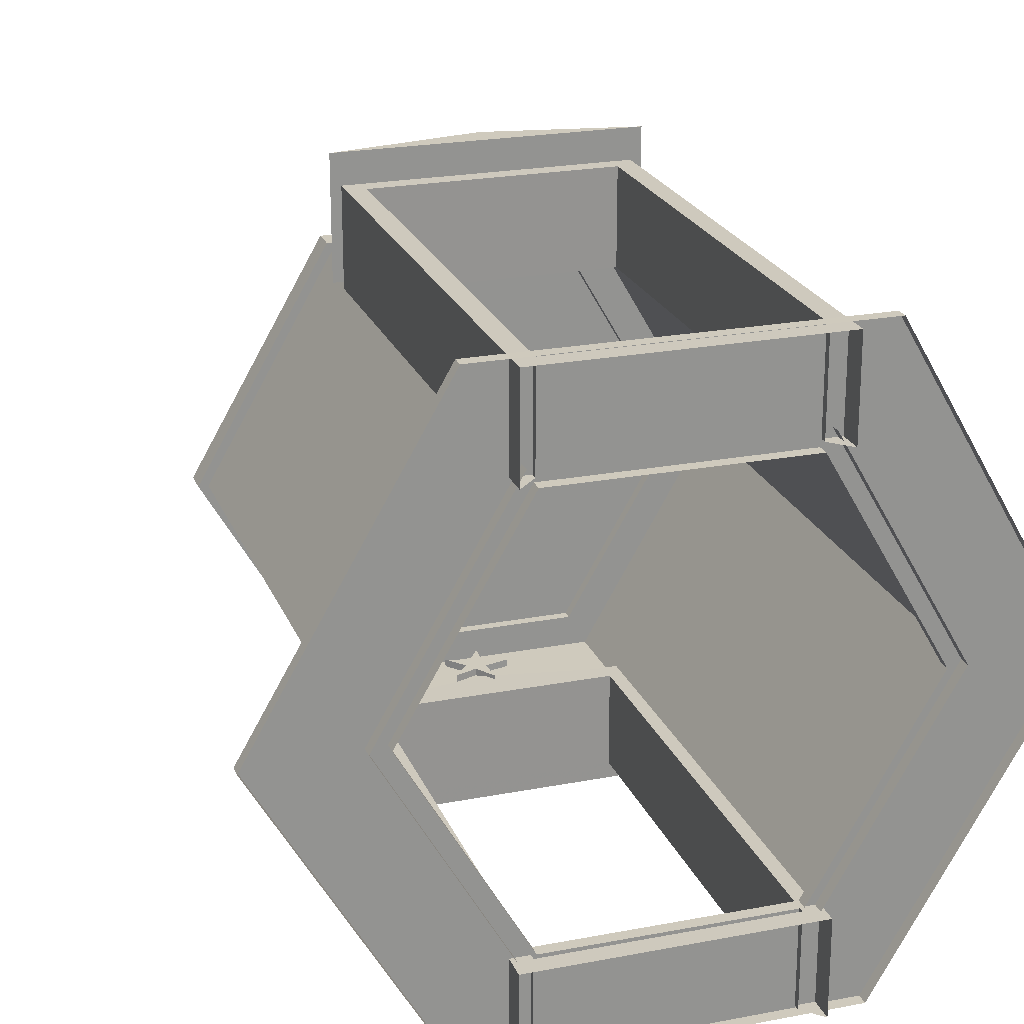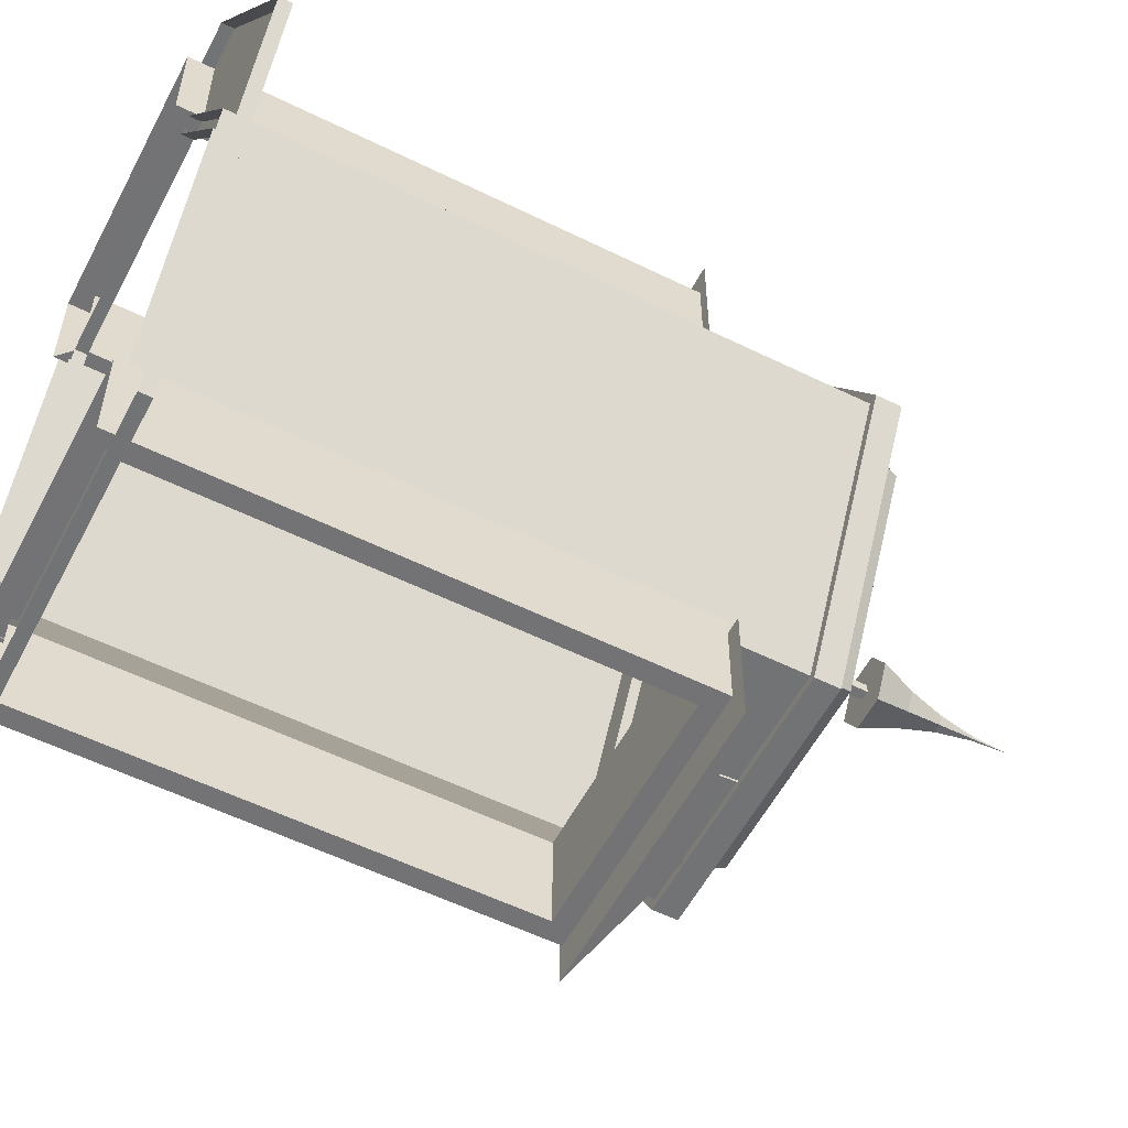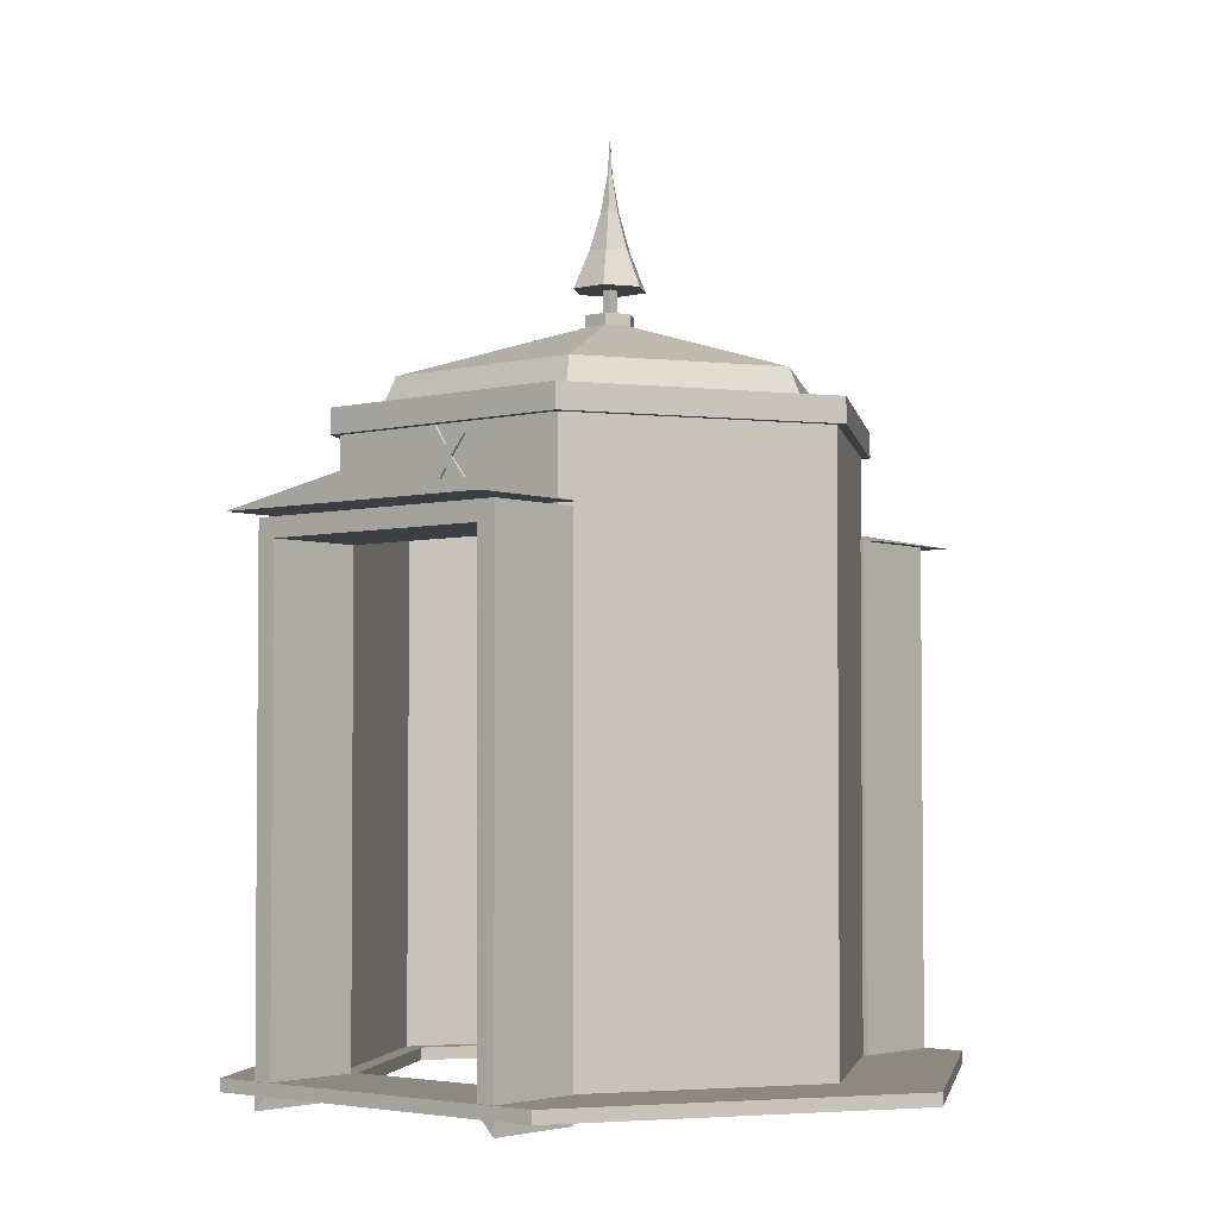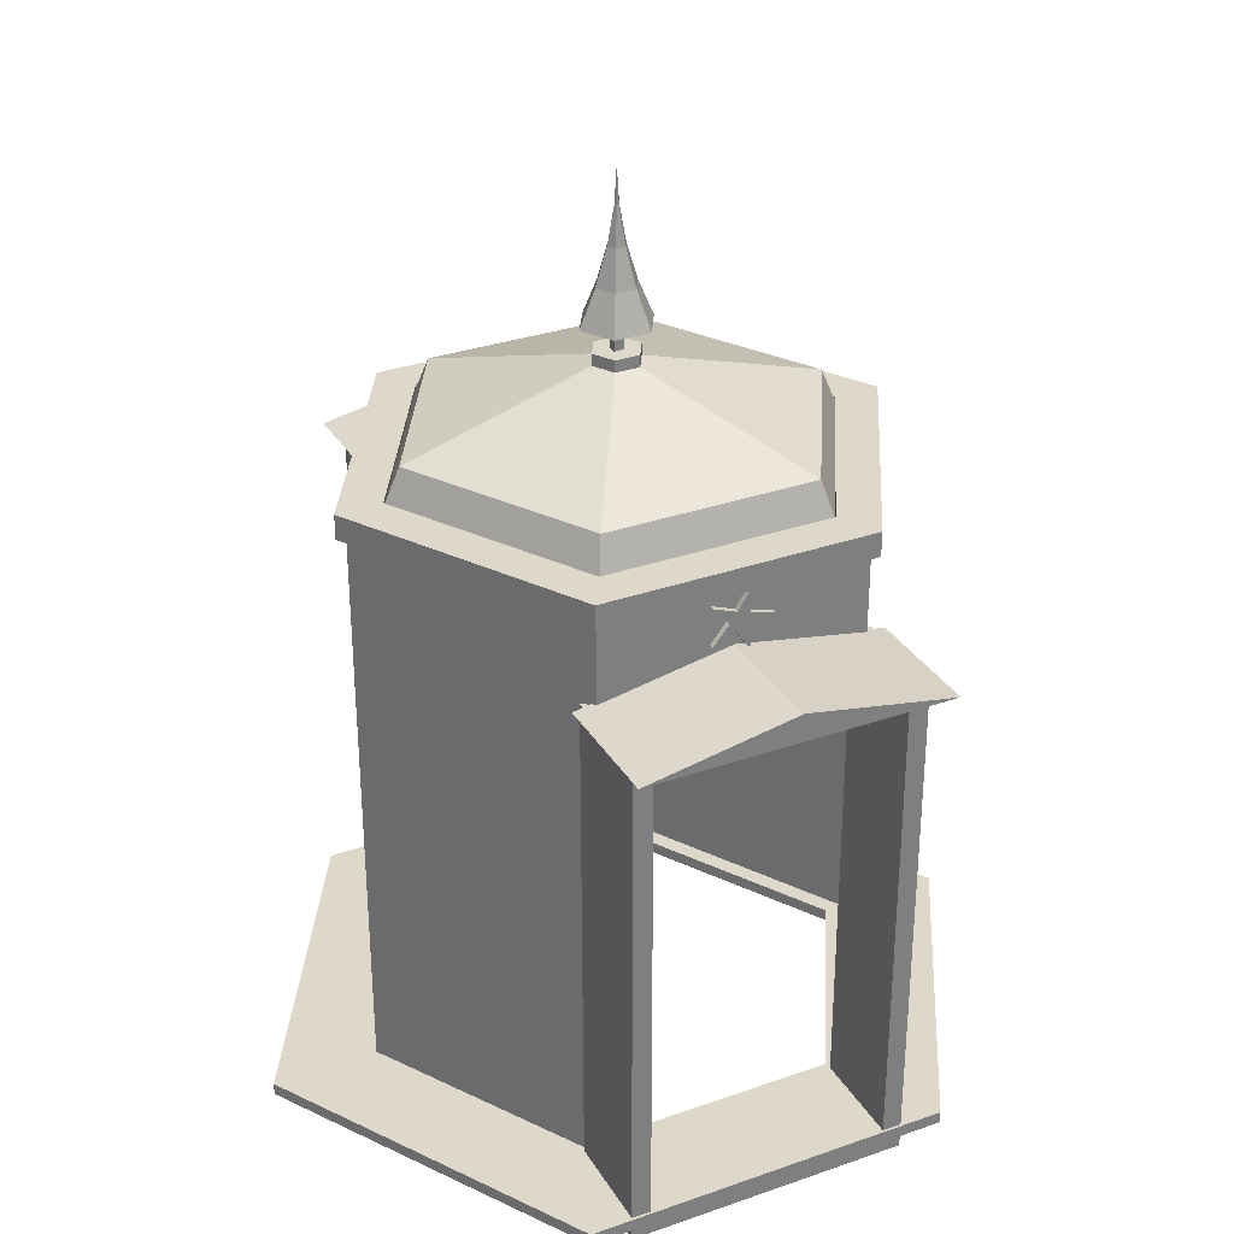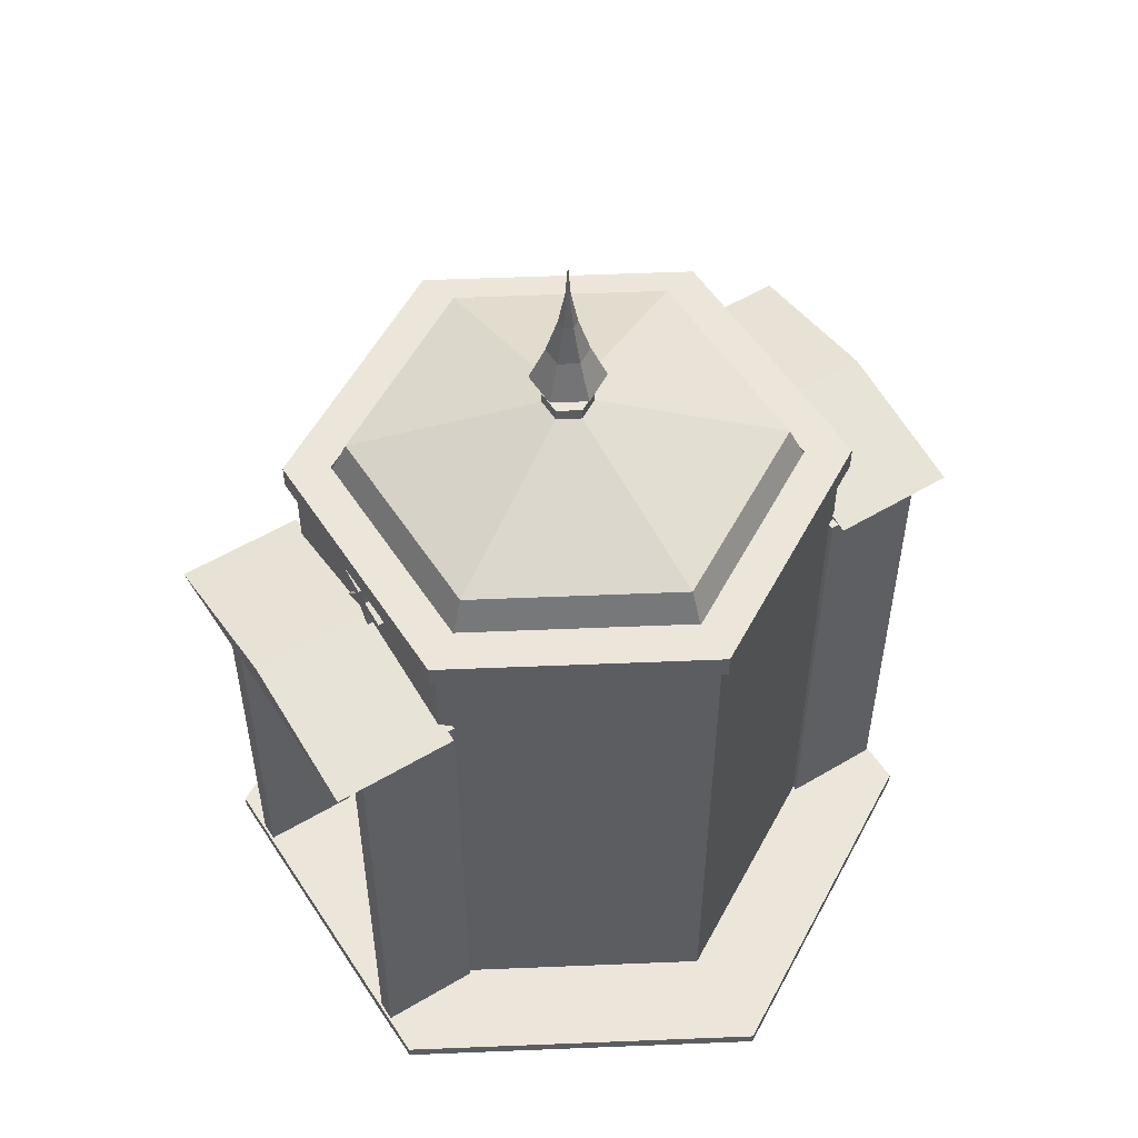
<metadata>
{"format":"obj","ext":"obj","renderer":"f3d","projection":"perspective","resolution":1024,"background":"white","views":[{"elev":22.8,"azim":161.9,"up":"+Y"},{"elev":-55.9,"azim":-117.3,"up":"+Y"},{"elev":-3.5,"azim":39.8,"up":"+Z"},{"elev":31.6,"azim":153.7,"up":"+Z"},{"elev":54.2,"azim":-122.4,"up":"+Z"}]}
</metadata>
<code>
v 0.29 -0.0002967 -0.5425
v 0.1453 0.251 -0.5424
v 0.1457 0.2511 0.00757
v 0.2904 -0.0002283 0.0075
v -0.1451 0.251 -0.5422
v -0.2896 -0.0003989 -0.5421
v -0.2893 -0.0003305 0.007904
v -0.1447 0.251 0.007772
v -0.145 -0.2517 -0.5421
v -0.1446 -0.2516 0.007835
v 0.1454 -0.2517 -0.5423
v 0.1458 -0.2516 0.007632
v 0.1458 0.2511 0.1176
v 0.2905 -0.0002146 0.1175
v -0.1446 0.251 0.1178
v -0.2892 -0.0003168 0.1179
v -0.1445 -0.2516 0.1178
v 0.1459 -0.2516 0.1176
v -0.2038 0.3525 -0.5422
v 0.204 0.3525 -0.5287
v 0.204 0.3525 -0.5424
v -0.2038 0.3525 -0.5284
v 0.1344 0.2323 -0.5286
v -0.1341 0.232 -0.5284
v 0.1344 0.2323 -0.5424
v -0.1341 0.232 -0.5422
v 0.4077 0.0002025 -0.5288
v 0.4077 0.0002008 -0.5425
v 0.2688 -8.721e-05 -0.5287
v 0.2687 -8.892e-05 -0.5424
v 0.2042 -0.3532 -0.5286
v 0.2041 -0.3532 -0.5424
v 0.1345 -0.2327 -0.5286
v 0.1345 -0.2327 -0.5423
v -0.2036 -0.3532 -0.5283
v -0.2036 -0.3532 -0.5421
v -0.134 -0.233 -0.5284
v -0.1341 -0.233 -0.5421
v -0.4073 -0.0008958 -0.5282
v -0.4073 -0.0008975 -0.542
v -0.2684 -0.0006061 -0.5283
v -0.2684 -0.0006078 -0.5421
v -0.1499 0.2602 0.1123
v 0.1512 0.2602 0.1396
v 0.1512 0.2602 0.1121
v -0.1499 0.2602 0.1398
v 0.1258 0.2163 0.1396
v -0.1246 0.2164 0.1398
v 0.1257 0.2163 0.1121
v -0.1246 0.2164 0.1123
v 0.3015 0.0002269 0.1395
v 0.3015 0.0002234 0.112
v 0.2507 0.0001074 0.1395
v 0.2507 0.000104 0.112
v 0.1512 -0.2607 0.1396
v 0.1512 -0.2607 0.1121
v 0.1259 -0.2169 0.1396
v 0.1259 -0.2169 0.1121
v -0.1499 -0.2607 0.1398
v -0.1499 -0.2607 0.1123
v -0.1245 -0.2168 0.1398
v -0.1245 -0.2168 0.1123
v -0.3002 -0.0007538 0.1399
v -0.3002 -0.0007573 0.1124
v -0.2494 -0.0006344 0.1399
v -0.2494 -0.0006378 0.1124
v 0.0007286 -0.0002499 0.2447
v -0.1158 0.2011 0.1749
v -0.2317 -0.0005406 0.1751
v -0.1155 -0.2015 0.175
v 0.1171 -0.2017 0.1748
v 0.233 2.34e-05 0.1747
v 0.1169 0.2009 0.1748
v -0.1273 0.2211 0.1238
v -0.2546 -0.0004584 0.1239
v -0.1269 -0.2214 0.1239
v 0.1286 -0.2217 0.1237
v 0.2559 -7.259e-05 0.1236
v 0.1282 0.2208 0.1236
v 0.0006442 -0.0002649 0.1237
v 0.01059 -0.2434 0.07922
v 0.02821 -0.2433 0.1008
v 0.02821 -0.2488 0.1008
v 0.01059 -0.2489 0.07922
v 0.002286 -0.2433 0.09072
v 0.002287 -0.2488 0.09072
v -0.01276 -0.2433 0.1141
v -0.01275 -0.2488 0.1141
v -0.01118 -0.2433 0.08633
v -0.01118 -0.2488 0.08633
v -0.03813 -0.2434 0.07925
v -0.03813 -0.2489 0.07926
v -0.01119 -0.2434 0.07214
v -0.01119 -0.2489 0.07215
v -0.0128 -0.2434 0.04437
v -0.0128 -0.2489 0.04437
v 0.00227 -0.2434 0.06773
v 0.002271 -0.2489 0.06774
v 0.02818 -0.2434 0.05765
v 0.02818 -0.2489 0.05765
v 0.02821 -0.2543 0.1008
v 0.0106 -0.2544 0.07923
v 0.002288 -0.2543 0.09073
v -0.01275 -0.2543 0.1141
v -0.01118 -0.2543 0.08634
v -0.03813 -0.2544 0.07926
v -0.01119 -0.2544 0.07215
v -0.0128 -0.2544 0.04438
v 0.002272 -0.2544 0.06774
v 0.02818 -0.2544 0.05766
v 0.02794 -0.0002479 0.2222
v 0.01429 0.02329 0.2222
v 0.01431 0.02329 0.2497
v 0.02795 -0.0002445 0.2497
v -0.01288 0.02328 0.2222
v -0.01286 0.02329 0.2497
v -0.02651 -0.0002575 0.2222
v -0.02649 -0.0002541 0.2497
v -0.01287 -0.02379 0.2222
v -0.01285 -0.02379 0.2497
v 0.0143 -0.02379 0.2222
v 0.01432 -0.02379 0.2497
v 0.006226 0.00525 0.2442
v -0.004773 0.005248 0.2442
v -0.004735 0.005255 0.2992
v 0.006265 0.005257 0.2992
v -0.004771 -0.005751 0.2442
v -0.004733 -0.005744 0.2992
v 0.006228 -0.005749 0.2442
v 0.006267 -0.005742 0.2992
v 0.04117 -0.0002387 0.2772
v 0.02093 0.03474 0.2772
v 0.01221 0.01956 0.3184
v 0.02366 -0.0002367 0.3184
v -0.01944 0.03473 0.2772
v -0.01066 0.01956 0.3184
v -0.03967 -0.000253 0.2772
v -0.0221 -0.0002448 0.3184
v -0.01943 -0.03523 0.2772
v -0.01066 -0.02004 0.3184
v 0.02094 -0.03522 0.2772
v 0.01222 -0.02004 0.3184
v 0.00596 0.008675 0.3597
v 0.01109 -0.0002338 0.3597
v -0.004346 0.008673 0.3597
v -0.009476 -0.0002374 0.3597
v -0.004343 -0.009146 0.3597
v 0.005963 -0.009144 0.3597
v 0.002173 0.002085 0.4009
v 0.003515 -0.00023 0.4009
v -0.0004995 0.002085 0.4009
v -0.001841 -0.0002309 0.4009
v -0.0004987 -0.002546 0.4009
v 0.002174 -0.002546 0.4009
v 0.0008663 -0.0002253 0.4422
v 0.1573 -0.2422 0.0219
v 0.1569 -0.351 -0.5578
v 0.1569 -0.241 -0.5575
v 0.1573 -0.3522 0.02167
v 0.1355 -0.351 -0.5364
v 0.1358 -0.3521 0.0003
v 0.1356 -0.241 -0.5361
v 0.1359 -0.2421 0.0005294
v -0.1565 -0.2407 -0.5573
v -0.1351 -0.2408 -0.5359
v -0.1562 -0.3519 0.02189
v -0.1561 -0.2419 0.02212
v -0.1566 -0.3507 -0.5575
v -0.1348 -0.3519 0.0004867
v -0.1352 -0.3508 -0.5362
v -0.1347 -0.2419 0.0007161
v 0.1573 0.3485 0.02183
v 0.1568 0.2397 -0.5578
v 0.1569 0.3497 -0.5576
v 0.1572 0.2385 0.0216
v 0.1354 0.2397 -0.5364
v 0.1358 0.2386 0.0002265
v 0.1355 0.3497 -0.5362
v 0.1359 0.3485 0.0004559
v -0.1565 0.3499 -0.5574
v -0.1351 0.3499 -0.536
v -0.1562 0.2387 0.02182
v -0.1561 0.3487 0.02205
v -0.1566 0.2399 -0.5576
v -0.1348 0.2388 0.0004132
v -0.1352 0.2399 -0.5362
v -0.1348 0.3487 0.0006426
v 0.01051 0.2571 0.07916
v 0.02812 0.2571 0.1007
v 0.02812 0.2516 0.1007
v 0.01051 0.2516 0.07916
v 0.002198 0.2571 0.09066
v 0.002199 0.2516 0.09066
v -0.01284 0.2571 0.114
v -0.01284 0.2516 0.114
v -0.01127 0.2571 0.08627
v -0.01127 0.2516 0.08627
v -0.03822 0.2571 0.07919
v -0.03822 0.2516 0.0792
v -0.01128 0.2571 0.07208
v -0.01128 0.2516 0.07208
v -0.01289 0.2571 0.04431
v -0.01289 0.2516 0.04431
v 0.002182 0.2571 0.06767
v 0.002183 0.2516 0.06767
v 0.02809 0.2571 0.05759
v 0.02809 0.2516 0.05759
v 0.02812 0.2461 0.1007
v 0.01051 0.2461 0.07917
v 0.0022 0.2461 0.09067
v -0.01284 0.2461 0.1141
v -0.01127 0.2461 0.08628
v -0.03822 0.2461 0.0792
v -0.01128 0.2461 0.07209
v -0.01289 0.2461 0.04432
v 0.002184 0.2461 0.06768
v 0.02809 0.2461 0.0576
v 0.1691 -0.2482 0.02553
v 0.0006688 -0.2482 0.05711
v 0.0006265 -0.3857 0.05688
v 0.169 -0.3857 0.02529
v -0.168 -0.2481 0.02651
v -0.168 -0.3856 0.02628
v -0.1681 0.2462 0.02045
v 0.000422 0.2461 0.05155
v 0.0004672 0.3836 0.05155
v -0.168 0.3837 0.02046
v 0.169 0.2461 0.02046
v 0.169 0.3836 0.02046
f 1 2 3
f 1 3 4
f 5 6 7
f 5 7 8
f 6 9 10
f 6 10 7
f 11 1 4
f 11 4 12
f 4 3 13
f 4 13 14
f 3 8 15
f 3 15 13
f 8 7 16
f 8 16 15
f 7 10 17
f 7 17 16
f 10 12 18
f 10 18 17
f 12 4 14
f 12 14 18
f 2 1 3
f 3 1 4
f 6 5 7
f 7 5 8
f 9 6 10
f 10 6 7
f 1 11 4
f 4 11 12
f 3 4 13
f 13 4 14
f 8 3 15
f 15 3 13
f 7 8 16
f 16 8 15
f 10 7 17
f 17 7 16
f 12 10 18
f 18 10 17
f 4 12 14
f 14 12 18
f 19 20 21
f 19 22 20
f 22 23 20
f 22 24 23
f 24 25 23
f 24 26 25
f 21 27 28
f 21 20 27
f 20 29 27
f 20 23 29
f 23 30 29
f 23 25 30
f 28 31 32
f 28 27 31
f 27 33 31
f 27 29 33
f 29 34 33
f 29 30 34
f 32 35 36
f 32 31 35
f 31 37 35
f 31 33 37
f 33 38 37
f 33 34 38
f 36 39 40
f 36 35 39
f 35 41 39
f 35 37 41
f 37 42 41
f 37 38 42
f 40 22 19
f 40 39 22
f 39 24 22
f 39 41 24
f 41 26 24
f 41 42 26
f 43 44 45
f 43 46 44
f 46 47 44
f 46 48 47
f 48 49 47
f 48 50 49
f 50 45 49
f 50 43 45
f 45 51 52
f 45 44 51
f 44 53 51
f 44 47 53
f 47 54 53
f 47 49 54
f 49 52 54
f 49 45 52
f 52 55 56
f 52 51 55
f 51 57 55
f 51 53 57
f 53 58 57
f 53 54 58
f 54 56 58
f 54 52 56
f 56 59 60
f 56 55 59
f 55 61 59
f 55 57 61
f 57 62 61
f 57 58 62
f 58 60 62
f 58 56 60
f 60 63 64
f 60 59 63
f 59 65 63
f 59 61 65
f 61 66 65
f 61 62 66
f 62 64 66
f 62 60 64
f 64 46 43
f 64 63 46
f 63 48 46
f 63 65 48
f 65 50 48
f 65 66 50
f 66 43 50
f 66 64 43
f 67 68 69
f 67 69 70
f 67 70 71
f 67 71 72
f 67 72 73
f 67 73 68
f 68 74 75
f 68 75 69
f 69 75 76
f 69 76 70
f 70 76 77
f 70 77 71
f 71 77 78
f 71 78 72
f 72 78 79
f 72 79 73
f 73 79 74
f 73 74 68
f 80 75 74
f 80 76 75
f 80 77 76
f 80 78 77
f 80 79 78
f 80 74 79
f 81 82 83
f 81 83 84
f 82 85 86
f 82 86 83
f 85 87 88
f 85 88 86
f 87 89 90
f 87 90 88
f 89 91 92
f 89 92 90
f 91 93 94
f 91 94 92
f 93 95 96
f 93 96 94
f 95 97 98
f 95 98 96
f 97 99 100
f 97 100 98
f 99 81 84
f 99 84 100
f 84 83 101
f 84 101 102
f 83 86 103
f 83 103 101
f 86 88 104
f 86 104 103
f 88 90 105
f 88 105 104
f 90 92 106
f 90 106 105
f 92 94 107
f 92 107 106
f 94 96 108
f 94 108 107
f 96 98 109
f 96 109 108
f 98 100 110
f 98 110 109
f 100 84 102
f 100 102 110
f 89 93 91
f 81 85 82
f 97 81 99
f 93 97 95
f 85 89 87
f 85 93 89
f 85 97 93
f 85 81 97
f 105 106 107
f 102 101 103
f 109 110 102
f 107 108 109
f 103 104 105
f 103 105 107
f 103 107 109
f 103 109 102
f 111 112 113
f 111 113 114
f 112 115 116
f 112 116 113
f 115 117 118
f 115 118 116
f 117 119 120
f 117 120 118
f 119 121 122
f 119 122 120
f 121 111 114
f 121 114 122
f 117 121 119
f 115 121 117
f 112 121 115
f 111 121 112
f 118 120 122
f 116 118 122
f 113 116 122
f 114 113 122
f 123 124 125
f 123 125 126
f 124 127 128
f 124 128 125
f 127 129 130
f 127 130 128
f 129 123 126
f 129 126 130
f 127 123 129
f 124 123 127
f 128 130 126
f 125 128 126
f 131 132 133
f 131 133 134
f 132 135 136
f 132 136 133
f 135 137 138
f 135 138 136
f 137 139 140
f 137 140 138
f 139 141 142
f 139 142 140
f 141 131 134
f 141 134 142
f 134 133 143
f 134 143 144
f 133 136 145
f 133 145 143
f 136 138 146
f 136 146 145
f 138 140 147
f 138 147 146
f 140 142 148
f 140 148 147
f 142 134 144
f 142 144 148
f 144 143 149
f 144 149 150
f 143 145 151
f 143 151 149
f 145 146 152
f 145 152 151
f 146 147 153
f 146 153 152
f 147 148 154
f 147 154 153
f 148 144 150
f 148 150 154
f 150 149 155
f 149 151 155
f 151 152 155
f 152 153 155
f 153 154 155
f 154 150 155
f 137 141 139
f 135 141 137
f 132 141 135
f 131 141 132
f 156 157 158
f 156 159 157
f 159 160 157
f 159 161 160
f 161 162 160
f 161 163 162
f 163 158 162
f 163 156 158
f 162 164 165
f 162 158 164
f 164 166 167
f 164 168 166
f 168 169 166
f 168 170 169
f 170 171 169
f 170 165 171
f 165 167 171
f 165 164 167
f 167 159 156
f 167 166 159
f 166 161 159
f 166 169 161
f 169 163 161
f 169 171 163
f 171 156 163
f 171 167 156
f 172 173 174
f 172 175 173
f 175 176 173
f 175 177 176
f 177 178 176
f 177 179 178
f 179 174 178
f 179 172 174
f 178 180 181
f 178 174 180
f 180 182 183
f 180 184 182
f 184 185 182
f 184 186 185
f 186 187 185
f 186 181 187
f 181 183 187
f 181 180 183
f 183 175 172
f 183 182 175
f 182 177 175
f 182 185 177
f 185 179 177
f 185 187 179
f 187 172 179
f 187 183 172
f 188 189 190
f 188 190 191
f 189 192 193
f 189 193 190
f 192 194 195
f 192 195 193
f 194 196 197
f 194 197 195
f 196 198 199
f 196 199 197
f 198 200 201
f 198 201 199
f 200 202 203
f 200 203 201
f 202 204 205
f 202 205 203
f 204 206 207
f 204 207 205
f 206 188 191
f 206 191 207
f 191 190 208
f 191 208 209
f 190 193 210
f 190 210 208
f 193 195 211
f 193 211 210
f 195 197 212
f 195 212 211
f 197 199 213
f 197 213 212
f 199 201 214
f 199 214 213
f 201 203 215
f 201 215 214
f 203 205 216
f 203 216 215
f 205 207 217
f 205 217 216
f 207 191 209
f 207 209 217
f 196 200 198
f 188 192 189
f 204 188 206
f 200 204 202
f 192 196 194
f 192 200 196
f 192 204 200
f 192 188 204
f 212 213 214
f 209 208 210
f 216 217 209
f 214 215 216
f 210 211 212
f 210 212 214
f 210 214 216
f 210 216 209
f 218 219 220
f 218 220 221
f 219 222 223
f 219 223 220
f 222 218 221
f 222 221 223
f 221 220 223
f 224 225 226
f 224 226 227
f 225 228 229
f 225 229 226
f 228 224 227
f 228 227 229
f 227 226 229
f 228 225 224
f 222 219 218

</code>
